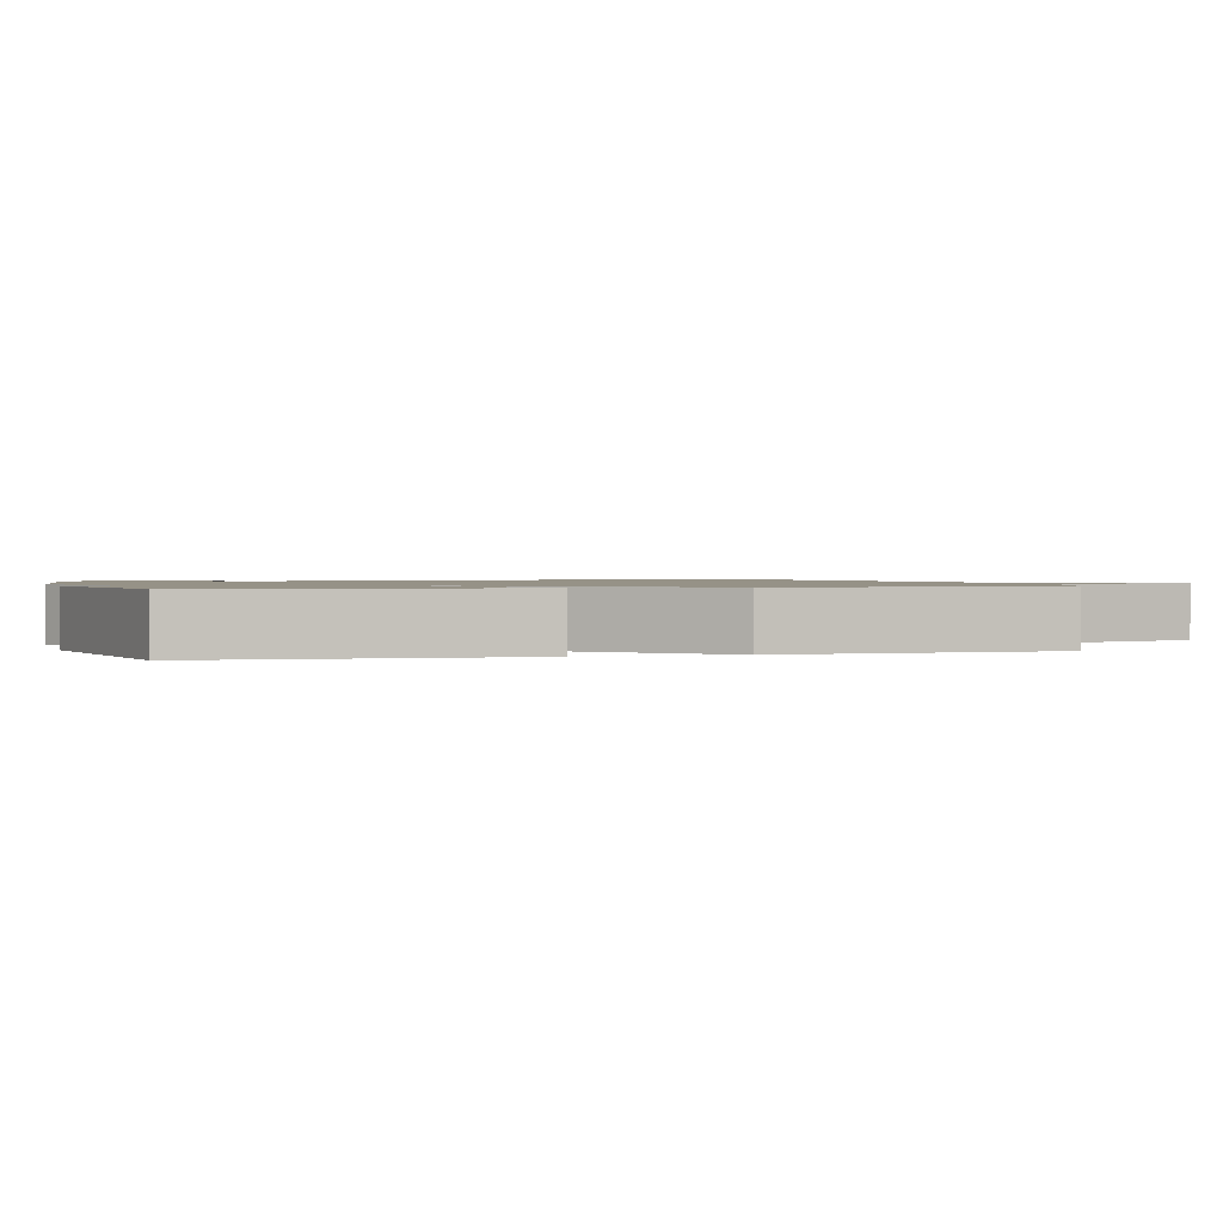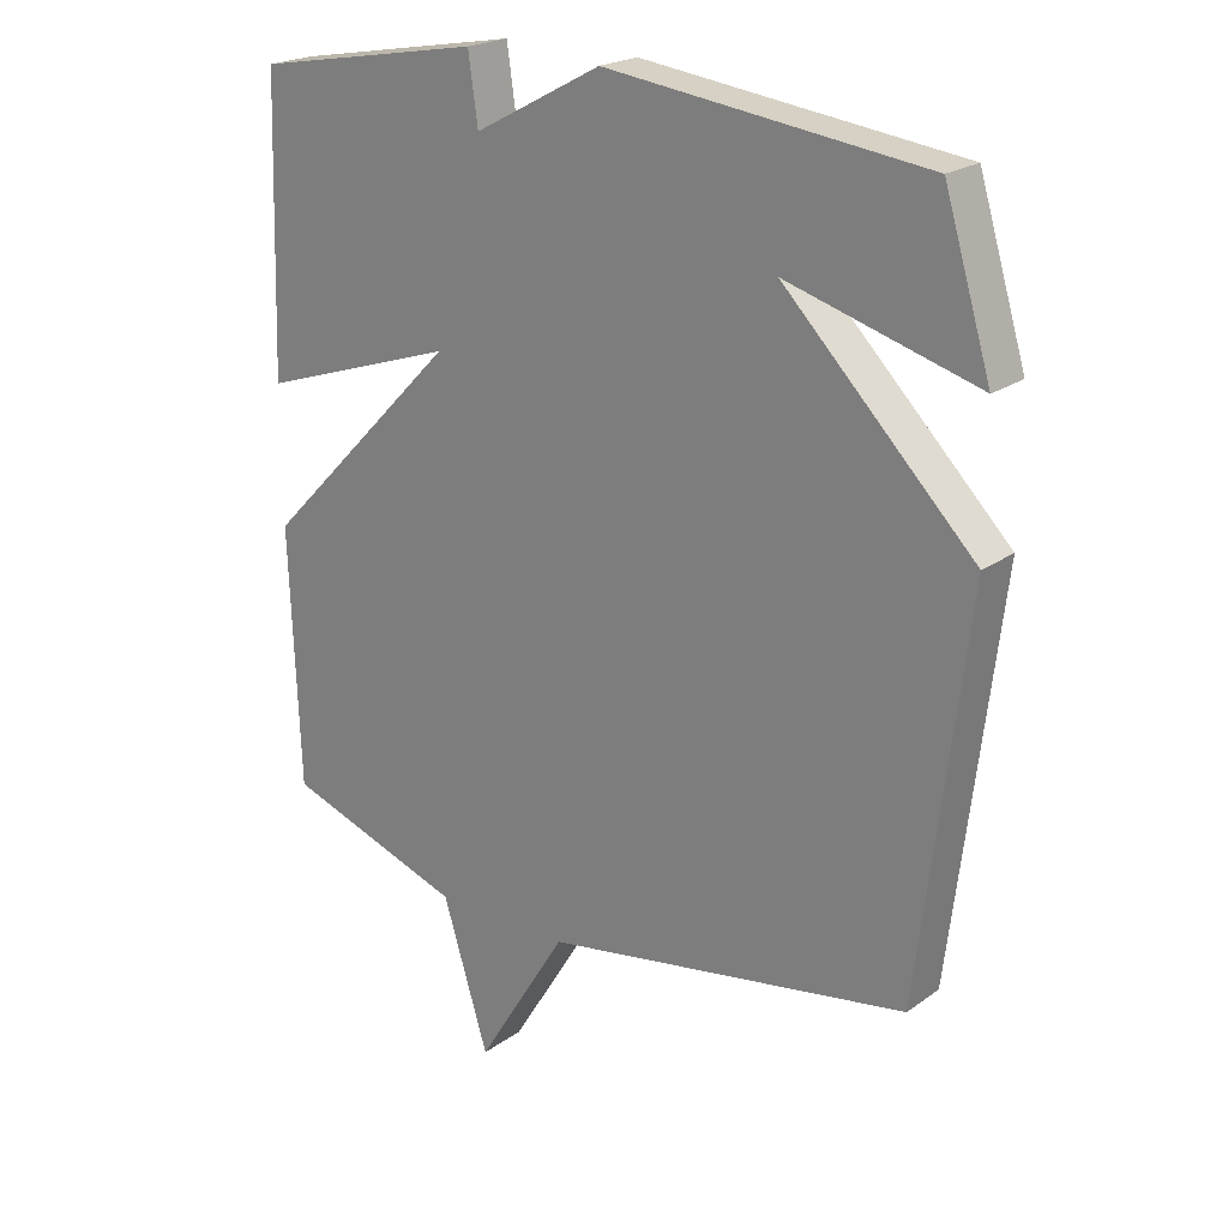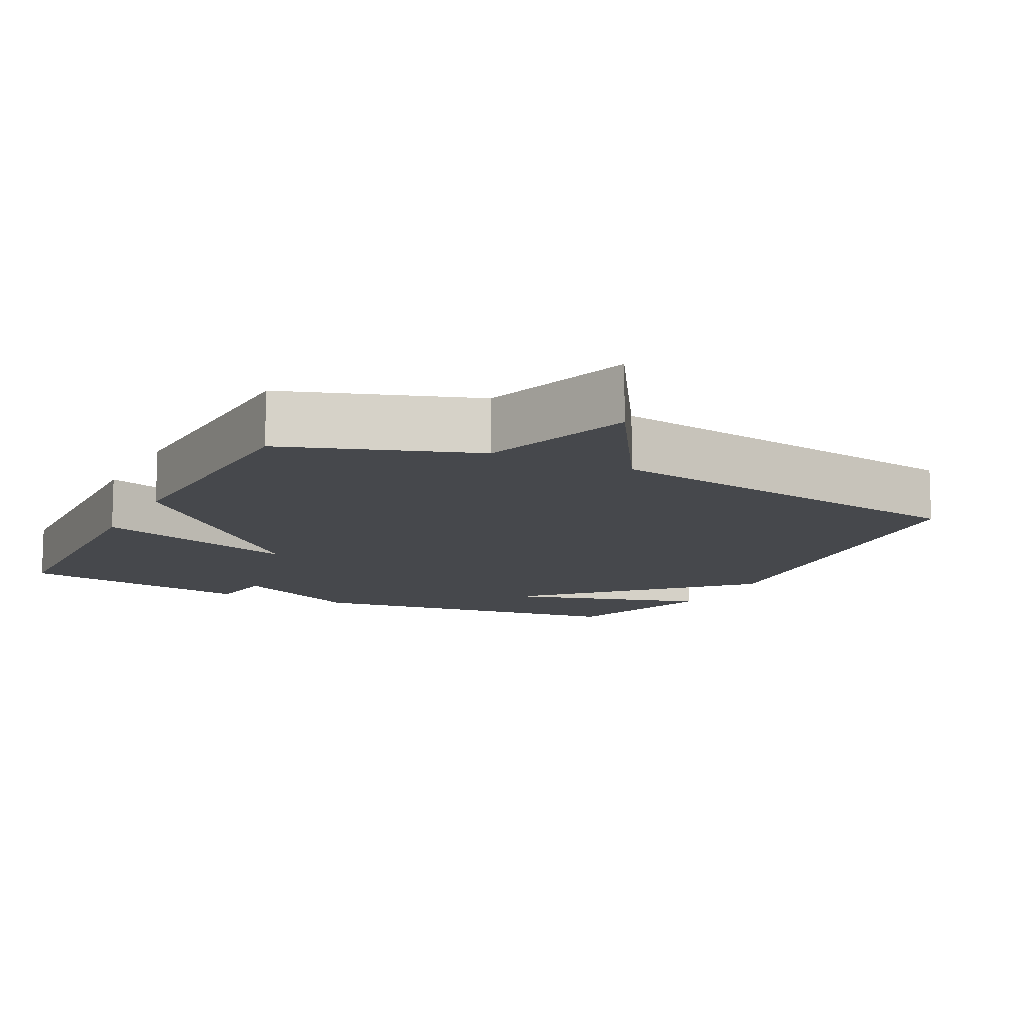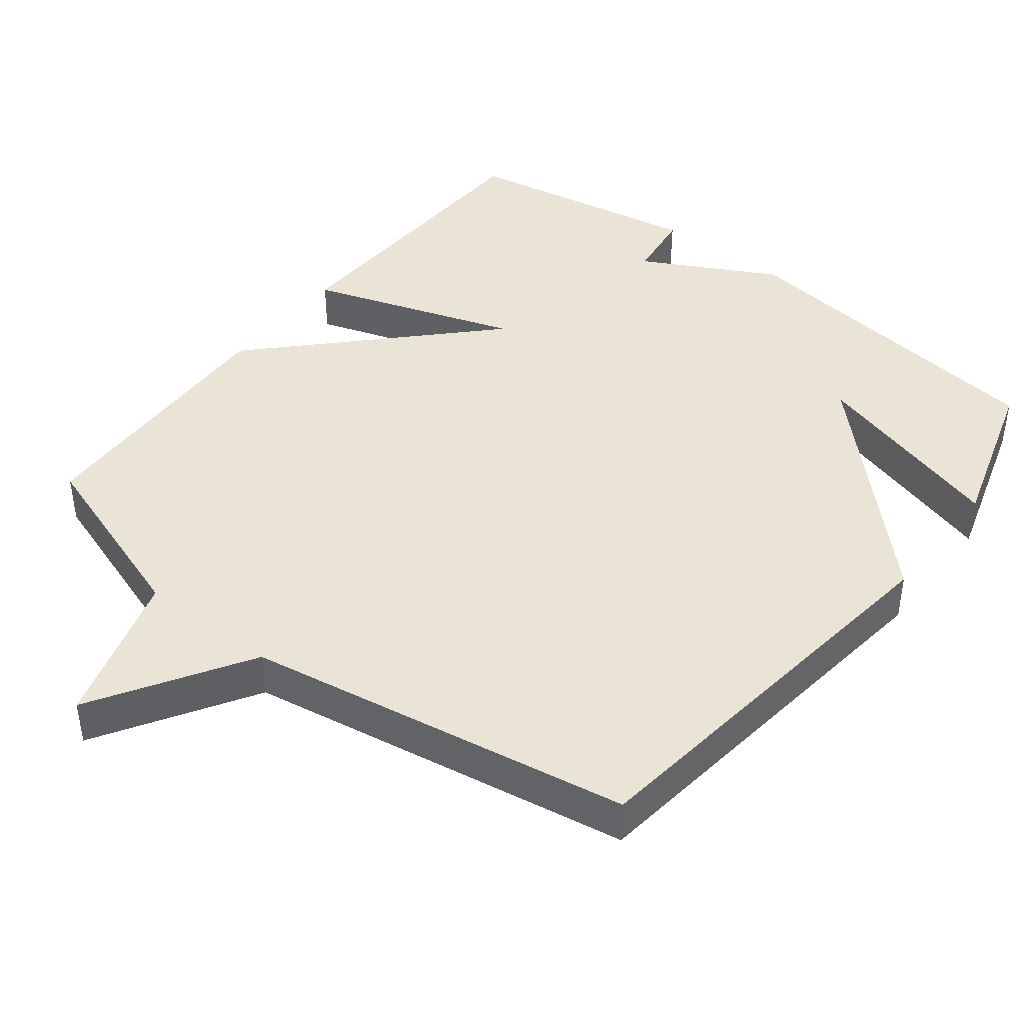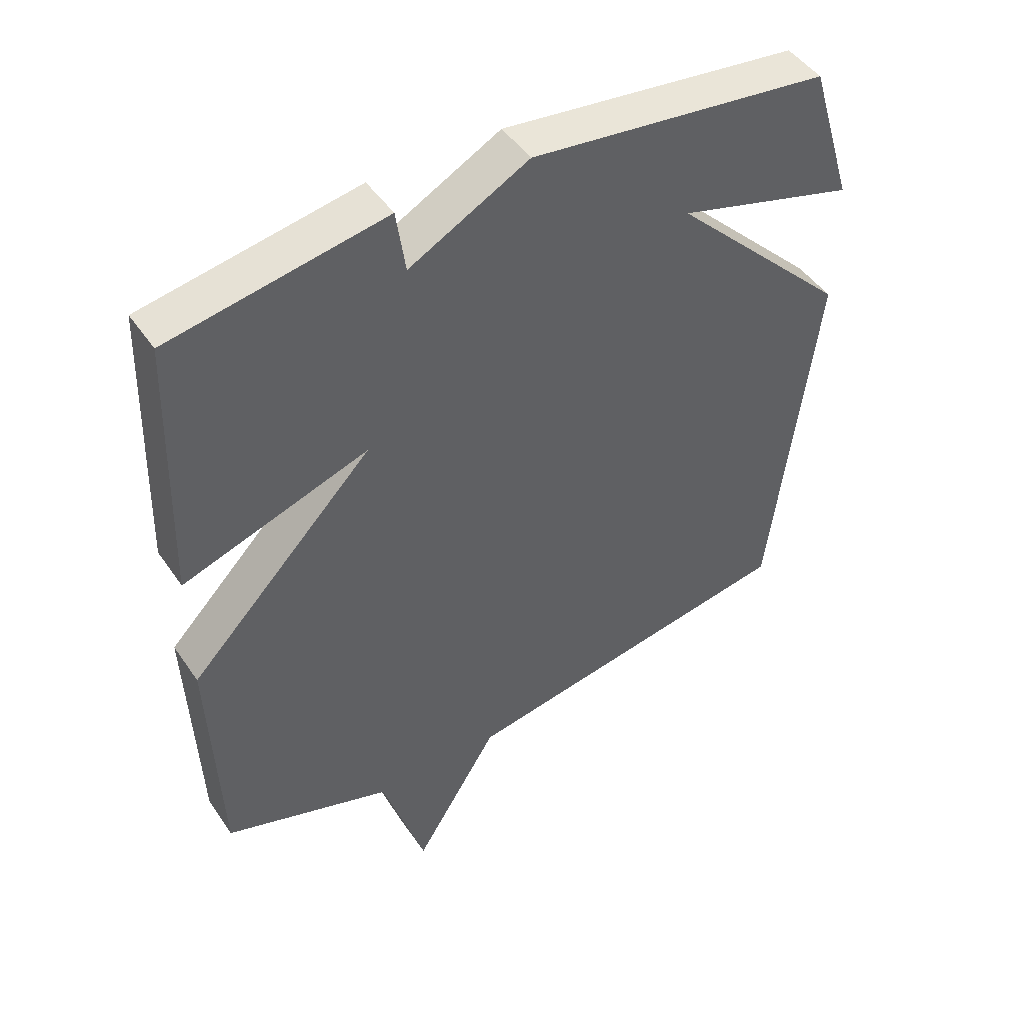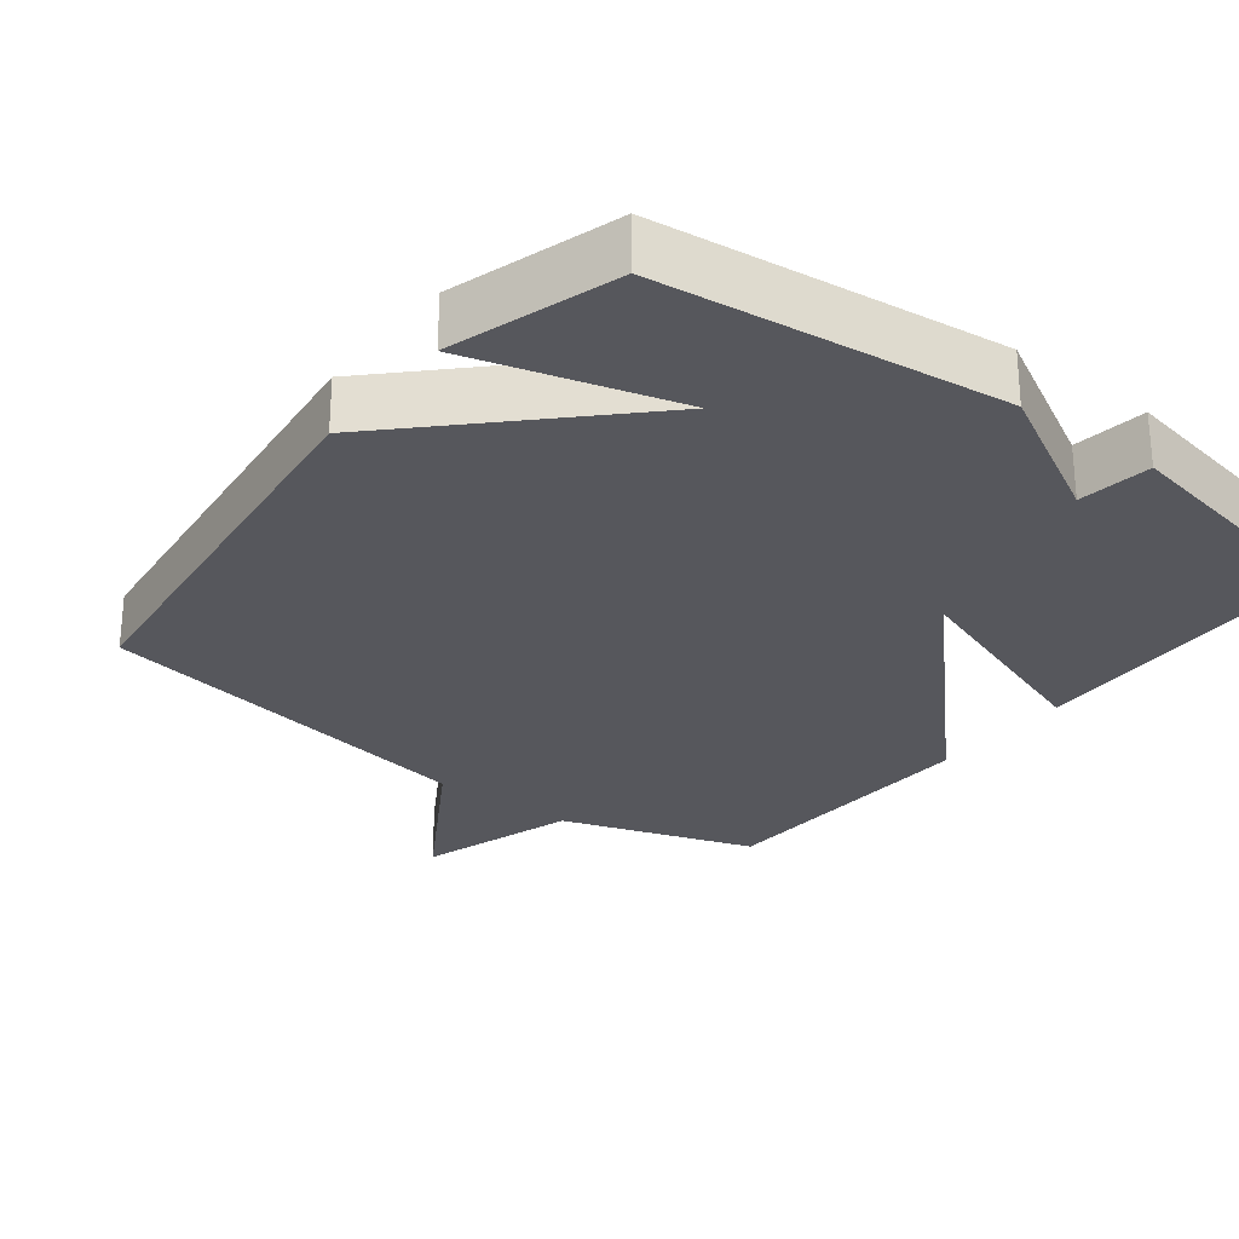
<metadata>
{"format":"obj","ext":"obj","renderer":"f3d","projection":"perspective","resolution":1024,"background":"white","views":[{"elev":1.1,"azim":73.9,"up":"+Y"},{"elev":21.7,"azim":-141.0,"up":"+Z"},{"elev":-11.5,"azim":153.2,"up":"+Y"},{"elev":42.5,"azim":-142.0,"up":"+Y"},{"elev":47.1,"azim":147.4,"up":"+Z"},{"elev":-27.6,"azim":-38.0,"up":"+Y"}]}
</metadata>
<code>
v 0.5 0.07 -0.5
v 0.237 0.07 -0.59
v 0.17 0.07 -0.806
v 0.037 0.07 -0.59
v -0.5 0.07 -0.5
v -0.569 0.07 0.074
v -0.29 0.07 0.355
v -0.569 0.07 0.274
v -0.5 0.07 0.5
v -0.034 0.07 0.559
v 0.152 0.07 0.46
v 0.166 0.07 0.559
v 0.5 0.07 0.5
v 0.514 0.07 0.079
v 0.224 0.07 0.176
v 0.514 0.07 -0.121
v 0.5 0 -0.5
v 0.237 0 -0.59
v 0.17 0 -0.806
v 0.037 0 -0.59
v -0.5 0 -0.5
v -0.569 0 0.074
v -0.29 0 0.355
v -0.569 0 0.274
v -0.5 0 0.5
v -0.034 0 0.559
v 0.152 0 0.46
v 0.166 0 0.559
v 0.5 0 0.5
v 0.514 0 0.079
v 0.224 0 0.176
v 0.514 0 -0.121
f 15 16 1 2
f 13 14 15
f 12 13 15
f 11 12 15
f 2 3 4
f 15 2 4
f 11 15 4
f 5 6 7
f 4 5 7
f 11 4 7
f 10 11 7
f 7 8 9 10
f 18 17 32 31
f 31 30 29
f 31 29 28
f 31 28 27
f 20 19 18
f 20 18 31
f 20 31 27
f 23 22 21
f 23 21 20
f 23 20 27
f 23 27 26
f 26 25 24 23
f 1 17 18 2
f 2 18 19 3
f 3 19 20 4
f 4 20 21 5
f 5 21 22 6
f 6 22 23 7
f 7 23 24 8
f 8 24 25 9
f 9 25 26 10
f 10 26 27 11
f 11 27 28 12
f 12 28 29 13
f 13 29 30 14
f 14 30 31 15
f 15 31 32 16
f 16 32 17 1

</code>
